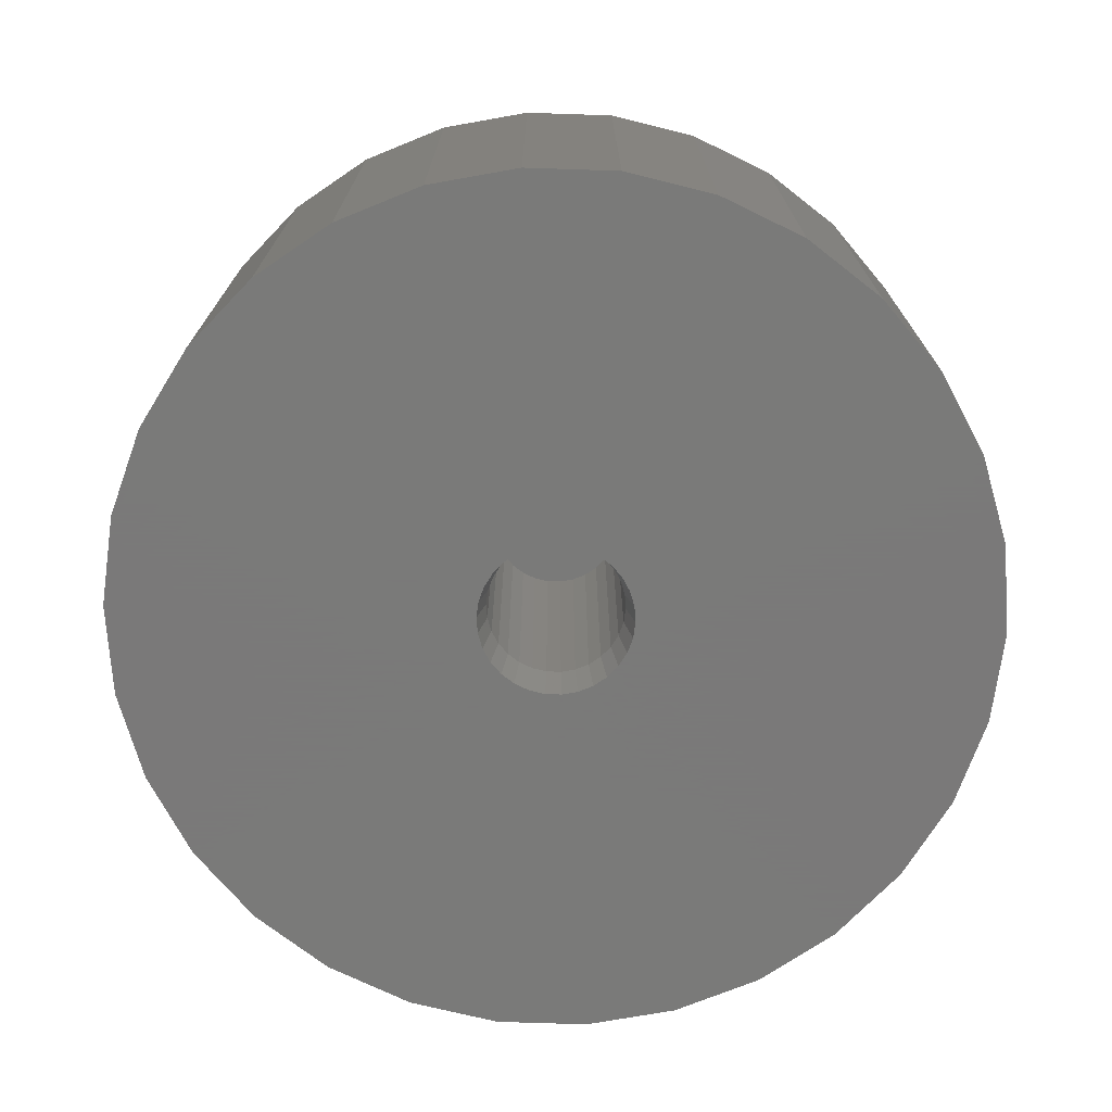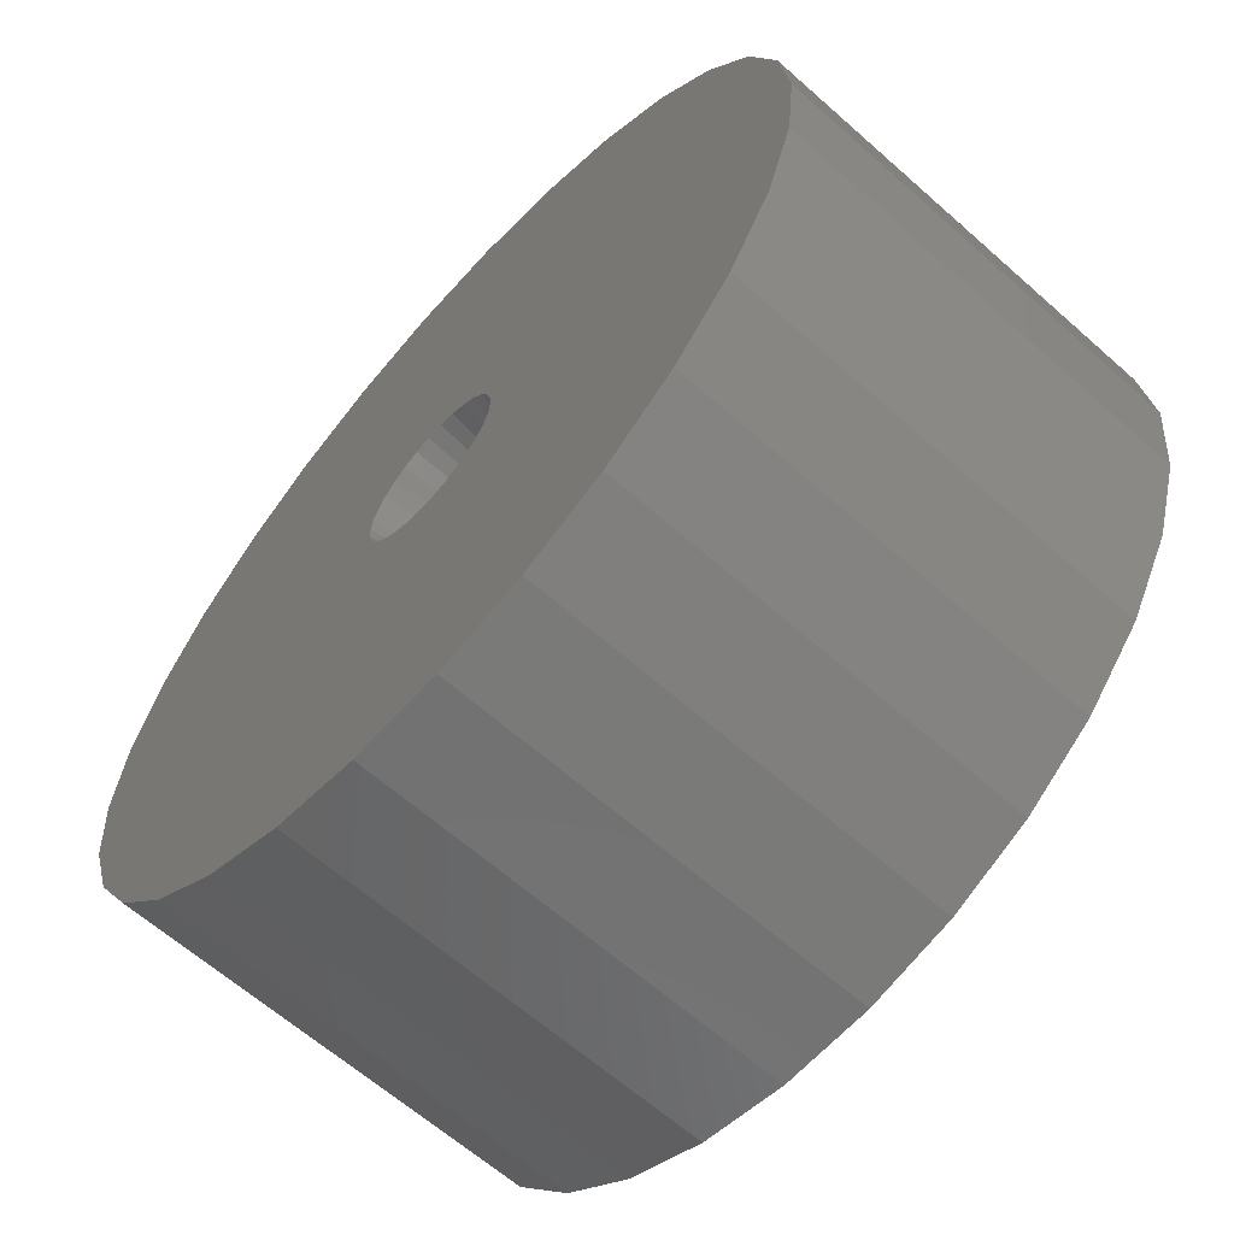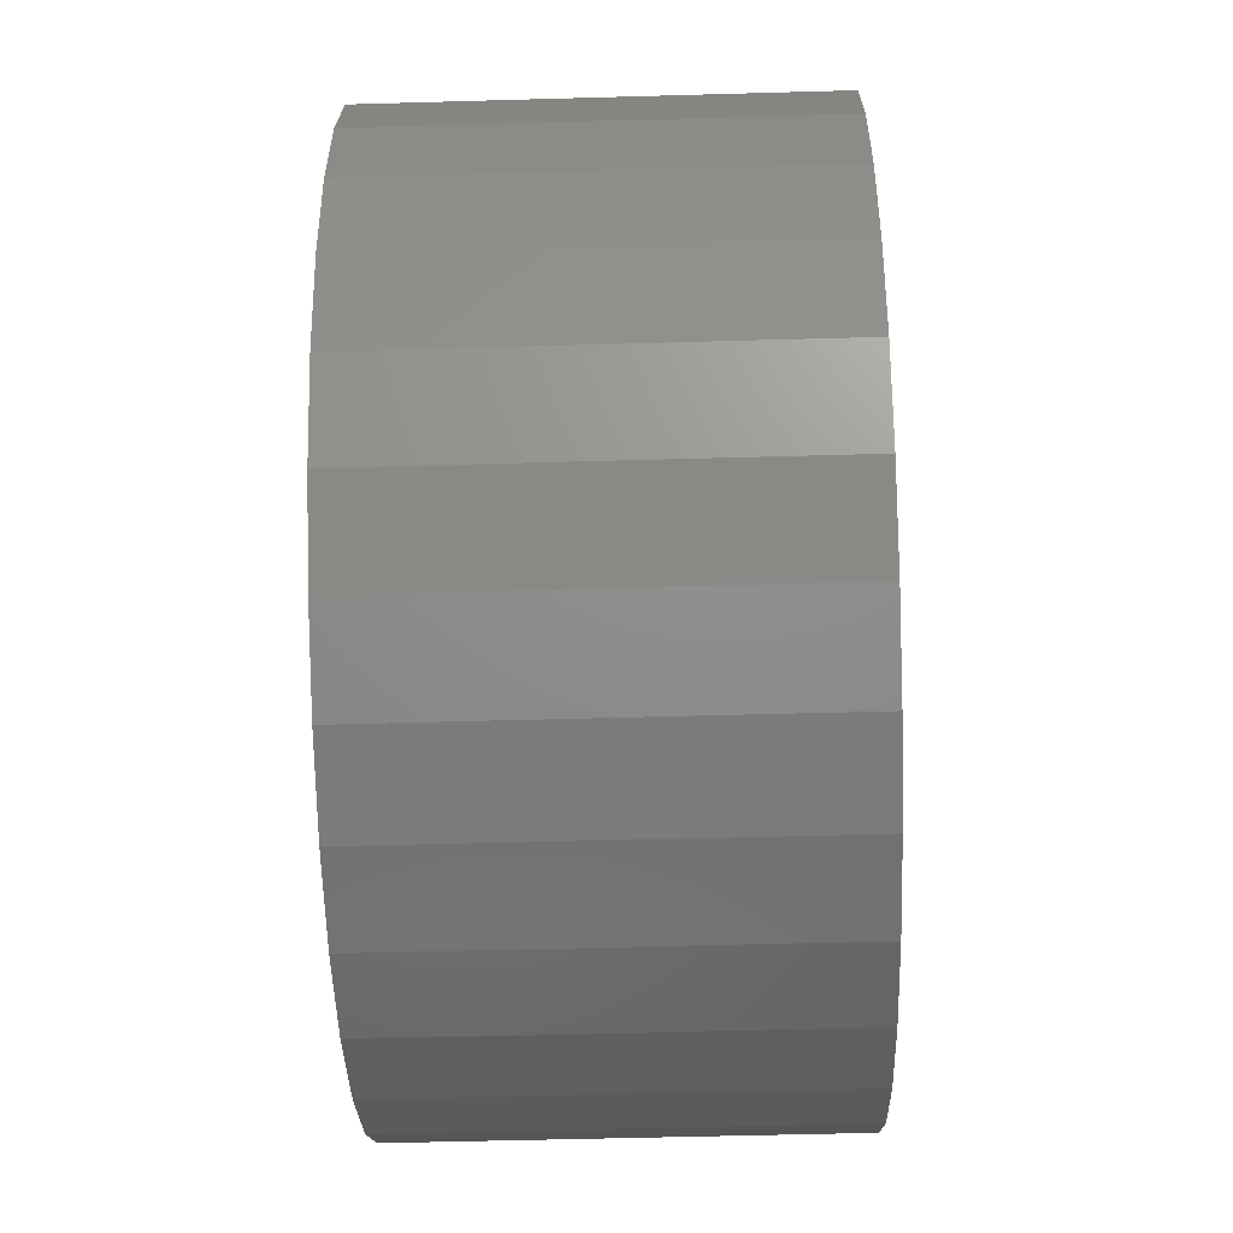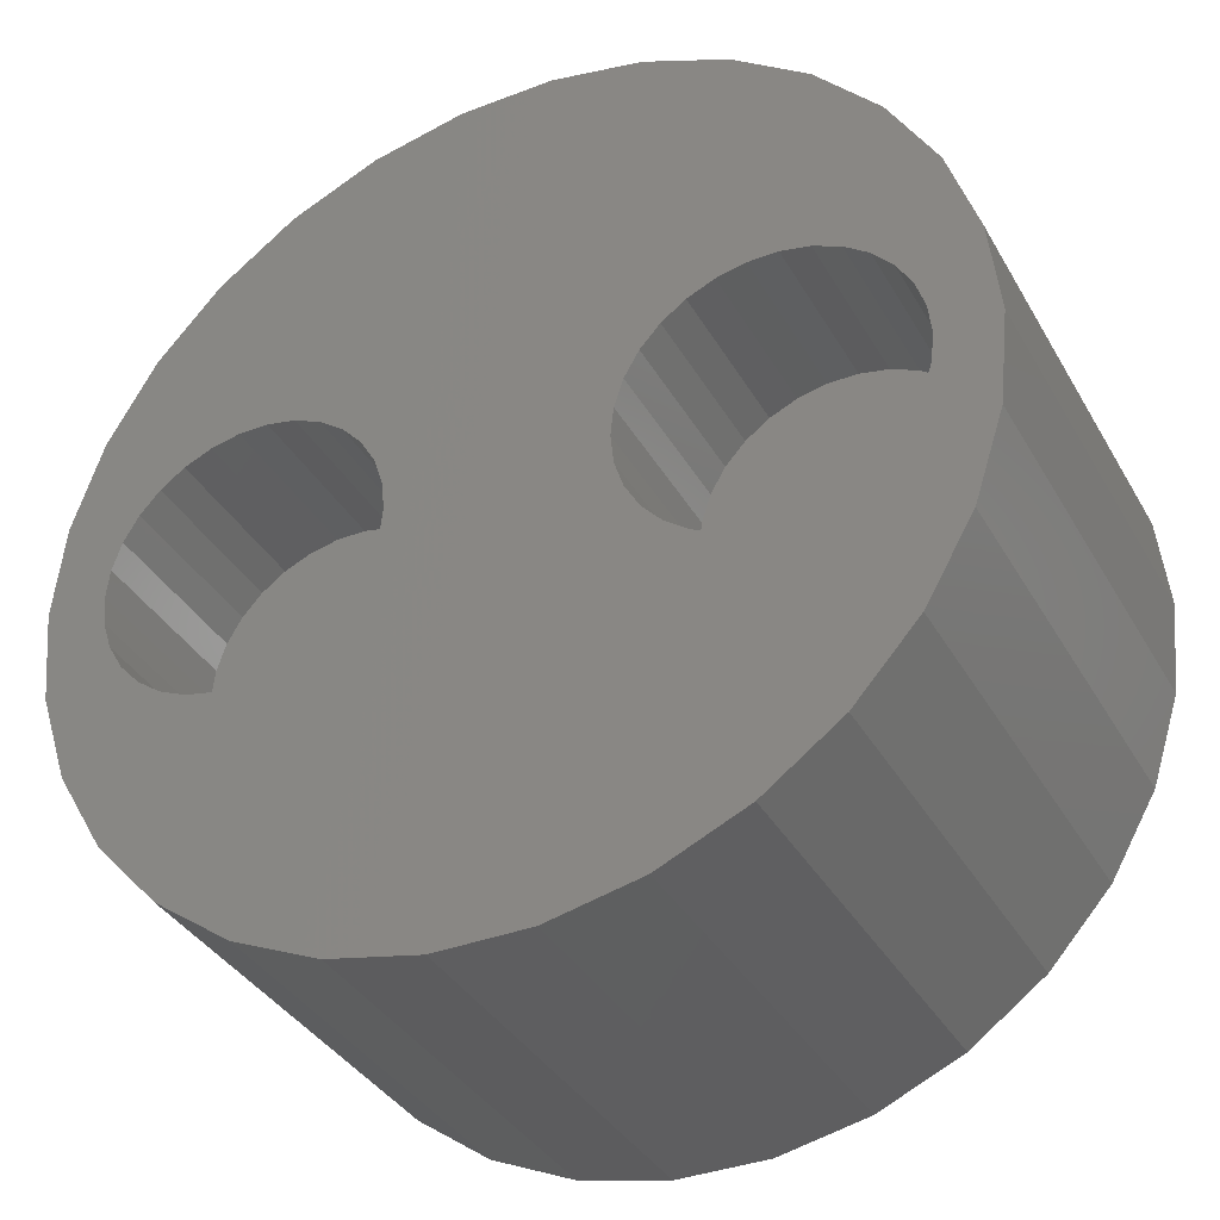
<metadata>
{"format":"stl","ext":"stl","renderer":"f3d","projection":"perspective","resolution":1024,"background":"white","views":[{"elev":-72.7,"azim":-73.9,"up":"+Z"},{"elev":-63.5,"azim":-131.8,"up":"+Y"},{"elev":-50.6,"azim":-88.2,"up":"+Y"},{"elev":-36.6,"azim":26.5,"up":"+Y"}]}
</metadata>
<code>
# stl→obj: 298 verts, 592 faces
v 9.1 0 6
v 9.028 0.6861 10
v 9.028 0.6861 6
v 9.1 0 10
v 5.455 3.282 6
v 6.145 3.282 10
v 5.455 3.282 10
v 6.145 3.282 6
v 6.82 -3.138 6
v 6.145 -3.282 10
v 6.82 -3.138 10
v 6.145 -3.282 6
v 7.45 2.858 6
v 8.008 2.452 10
v 7.45 2.858 10
v 8.008 2.452 6
v 6.82 3.138 6
v 6.82 3.138 10
v 3.13 1.94 10
v 3.592 2.452 6
v 3.592 2.452 10
v 3.13 1.94 6
v 4.15 2.858 6
v 4.78 3.138 10
v 4.15 2.858 10
v 4.78 3.138 6
v 8.815 1.342 6
v 8.47 1.94 10
v 8.47 1.94 6
v 8.815 1.342 10
v 2.572 0.6861 10
v 2.785 1.342 6
v 2.785 1.342 10
v 2.572 0.6861 6
v 9.028 -0.6861 6
v 8.815 -1.342 6
v 8.47 -1.94 6
v 8.008 -2.452 6
v 7.45 -2.858 6
v 5.455 -3.282 6
v 4.78 -3.138 6
v 4.15 -2.858 6
v 3.592 -2.452 6
v 3.13 -1.94 6
v 2.785 -1.342 6
v 2.572 -0.6861 6
v 2.5 0 6
v 2.5 0 10
v 7.45 -2.858 10
v 9.028 -0.6861 10
v 8.815 -1.342 10
v 2.572 -0.6861 10
v 4.15 -2.858 10
v 4.78 -3.138 10
v 3.592 -2.452 10
v 3.13 -1.94 10
v 2.785 -1.342 10
v 8.47 -1.94 10
v 8.008 -2.452 10
v 5.455 -3.282 10
v -2.5 0 6
v -2.572 0.6861 10
v -2.572 0.6861 6
v -2.5 0 10
v -9.1 0 10
v -9.028 0.6861 6
v -9.028 0.6861 10
v -9.1 0 6
v -6.145 3.282 6
v -5.455 3.282 10
v -6.145 3.282 10
v -5.455 3.282 6
v -4.15 2.858 6
v -3.592 2.452 10
v -4.15 2.858 10
v -3.592 2.452 6
v -8.008 2.452 6
v -7.45 2.858 10
v -8.008 2.452 10
v -7.45 2.858 6
v -6.82 3.138 10
v -6.82 3.138 6
v -3.13 -1.94 6
v -2.785 -1.342 10
v -2.785 -1.342 6
v -3.13 -1.94 10
v -2.785 1.342 6
v -3.13 1.94 10
v -3.13 1.94 6
v -2.785 1.342 10
v -4.78 3.138 10
v -4.78 3.138 6
v -8.815 1.342 10
v -8.47 1.94 6
v -8.47 1.94 10
v -8.815 1.342 6
v -2.572 -0.6861 6
v -2.572 -0.6861 10
v -6.145 -3.282 6
v -6.82 -3.138 10
v -6.145 -3.282 10
v -6.82 -3.138 6
v -3.592 -2.452 6
v -4.15 -2.858 10
v -3.592 -2.452 10
v -4.15 -2.858 6
v -8.47 -1.94 10
v -8.815 -1.342 6
v -8.815 -1.342 10
v -8.47 -1.94 6
v -9.028 -0.6861 10
v -9.028 -0.6861 6
v -4.78 -3.138 6
v -5.455 -3.282 10
v -4.78 -3.138 10
v -5.455 -3.282 6
v -7.45 -2.858 6
v -8.008 -2.452 10
v -7.45 -2.858 10
v -8.008 -2.452 6
v -10.27 2.183 0
v -9.592 4.271 10
v -9.592 4.271 0
v -10.27 2.183 10
v 9.592 4.271 10
v 8.495 6.172 0
v 8.495 6.172 10
v 9.592 4.271 0
v 10.27 2.183 10
v 10.27 2.183 0
v 5.25 9.093 0
v 3.245 9.986 10
v 5.25 9.093 10
v 3.245 9.986 0
v -3.245 9.986 0
v -5.25 9.093 10
v -3.245 9.986 10
v -5.25 9.093 0
v -8.495 6.172 10
v -8.495 6.172 0
v -7.026 7.803 10
v -7.026 7.803 0
v 10.27 -2.183 10
v 10.5 0 0
v 10.5 0 10
v 10.27 -2.183 0
v 1.098 -10.44 0
v 3.245 -9.986 10
v 1.098 -10.44 10
v 3.245 -9.986 0
v 7.026 7.803 0
v 7.026 7.803 10
v 1.098 10.44 0
v -1.098 10.44 10
v 1.098 10.44 10
v -1.098 10.44 0
v -10.5 0 0
v -10.5 0 10
v 5.25 -9.093 0
v 7.026 -7.803 10
v 5.25 -9.093 10
v 7.026 -7.803 0
v 9.592 -4.271 10
v 9.592 -4.271 0
v -7.026 -7.803 0
v -5.25 -9.093 10
v -7.026 -7.803 10
v -5.25 -9.093 0
v -8.495 -6.172 0
v -9.592 -4.271 10
v -9.592 -4.271 0
v -8.495 -6.172 10
v -1.098 -10.44 10
v -3.245 -9.986 10
v -10.27 -2.183 10
v 8.495 -6.172 10
v -10.27 -2.183 0
v 8.495 -6.172 0
v -3.245 -9.986 0
v -1.098 -10.44 0
v 1.828 -0.2131 0
v 1.756 -0.5487 0
v 1.85 0 0
v 1.583 -0.938 0
v 1.828 0.2131 0
v 1.353 -1.247 0
v 1.098 -1.476 0
v 1.756 0.5487 0
v 1.81 0.3846 0
v 0.7292 -1.689 0
v 1.69 0.7525 0
v 1.81 -0.3846 0
v 1.69 -0.7525 0
v 1.497 -1.087 0
v 1.238 -1.375 0
v 0.3621 -1.804 0
v 0.925 -1.602 0
v 0.5717 -1.759 0
v 0.1934 -1.84 0
v -0.1934 -1.84 0
v -0.3621 -1.804 0
v -0.5717 -1.759 0
v -0.7292 -1.689 0
v -0.925 -1.602 0
v -1.098 -1.476 0
v -1.238 -1.375 0
v -1.353 -1.247 0
v -1.497 -1.087 0
v -1.583 -0.938 0
v -1.69 -0.7525 0
v 1.583 0.938 0
v 1.497 1.087 0
v 1.353 1.247 0
v 1.238 1.375 0
v 1.098 1.476 0
v 0.925 1.602 0
v 0.7292 1.689 0
v 0.5717 1.759 0
v 0.3621 1.804 0
v 0.1934 1.84 0
v -0.1934 1.84 0
v -0.3621 1.804 0
v -0.5717 1.759 0
v -0.7292 1.689 0
v -0.925 1.602 0
v -1.098 1.476 0
v -1.238 1.375 0
v -1.353 1.247 0
v -1.497 1.087 0
v -1.583 0.938 0
v -1.69 0.7525 0
v -1.756 0.5487 0
v -1.81 0.3846 0
v -1.828 0.2131 0
v -1.85 0 0
v -1.756 -0.5487 0
v -1.81 -0.3846 0
v -1.828 -0.2131 0
v 1.507 0.6711 1
v 1.335 0.9698 8
v 1.335 0.9698 1
v 1.507 0.6711 8
v -0.1725 1.641 1
v 0.1725 1.641 8
v -0.1725 1.641 8
v 0.1725 1.641 1
v -1.614 0.3431 8
v -1.507 0.6711 1
v -1.507 0.6711 8
v -1.614 0.3431 1
v 1.104 1.226 8
v 1.104 1.226 1
v 0.5099 1.569 8
v 0.5099 1.569 1
v -0.825 1.429 1
v -0.5099 1.569 8
v -0.825 1.429 8
v -0.5099 1.569 1
v -1.335 0.9698 1
v -1.335 0.9698 8
v -1.104 1.226 1
v -1.104 1.226 8
v 1.614 -0.3431 1
v 1.65 0 8
v 1.65 0 1
v 1.614 -0.3431 8
v 0.5099 -1.569 1
v 0.1725 -1.641 8
v 0.5099 -1.569 8
v 0.1725 -1.641 1
v 1.614 0.3431 1
v 1.614 0.3431 8
v 0.825 1.429 1
v 0.825 1.429 8
v -1.65 0 8
v -1.65 0 1
v 1.104 -1.226 1
v 0.825 -1.429 8
v 1.104 -1.226 8
v 0.825 -1.429 1
v 1.507 -0.6711 1
v 1.507 -0.6711 8
v -0.1725 -1.641 1
v -0.5099 -1.569 8
v -0.1725 -1.641 8
v -0.5099 -1.569 1
v 1.335 -0.9698 8
v -0.825 -1.429 8
v -1.104 -1.226 8
v -1.335 -0.9698 8
v -1.507 -0.6711 8
v -1.614 -0.3431 8
v 1.335 -0.9698 1
v -1.614 -0.3431 1
v -0.825 -1.429 1
v -1.104 -1.226 1
v -1.507 -0.6711 1
v -1.335 -0.9698 1
f 1 2 3
f 2 1 4
f 5 6 7
f 6 5 8
f 9 10 11
f 10 9 12
f 13 14 15
f 14 13 16
f 17 15 18
f 15 17 13
f 19 20 21
f 20 19 22
f 23 24 25
f 24 23 26
f 27 28 29
f 28 27 30
f 3 30 27
f 30 3 2
f 29 14 16
f 14 29 28
f 8 18 6
f 18 8 17
f 31 32 33
f 32 31 34
f 3 35 1
f 27 35 3
f 27 36 35
f 29 36 27
f 29 37 36
f 16 37 29
f 16 38 37
f 13 38 16
f 13 39 38
f 17 39 13
f 17 9 39
f 8 9 17
f 8 12 9
f 5 12 8
f 5 40 12
f 26 40 5
f 26 41 40
f 23 41 26
f 23 42 41
f 20 42 23
f 20 43 42
f 22 43 20
f 22 44 43
f 32 44 22
f 32 45 44
f 34 45 32
f 34 46 45
f 46 34 47
f 33 22 19
f 22 33 32
f 48 34 31
f 34 48 47
f 20 25 21
f 25 20 23
f 26 7 24
f 7 26 5
f 39 11 49
f 11 39 9
f 36 50 35
f 50 36 51
f 52 47 48
f 47 52 46
f 41 53 54
f 53 41 42
f 55 44 56
f 44 55 43
f 42 55 53
f 55 42 43
f 57 46 52
f 46 57 45
f 38 58 37
f 58 38 59
f 38 49 59
f 49 38 39
f 35 4 1
f 4 35 50
f 12 60 10
f 60 12 40
f 56 45 57
f 45 56 44
f 37 51 36
f 51 37 58
f 40 54 60
f 54 40 41
f 61 62 63
f 62 61 64
f 65 66 67
f 66 65 68
f 69 70 71
f 70 69 72
f 73 74 75
f 74 73 76
f 77 78 79
f 78 77 80
f 80 81 78
f 81 80 82
f 83 84 85
f 84 83 86
f 87 88 89
f 88 87 90
f 63 90 87
f 90 63 62
f 89 74 76
f 74 89 88
f 72 91 70
f 91 72 92
f 92 75 91
f 75 92 73
f 93 94 95
f 94 93 96
f 95 77 79
f 77 95 94
f 67 96 93
f 96 67 66
f 82 71 81
f 71 82 69
f 97 64 61
f 64 97 98
f 99 100 101
f 100 99 102
f 103 104 105
f 104 103 106
f 103 86 83
f 86 103 105
f 85 98 97
f 98 85 84
f 107 108 109
f 108 107 110
f 111 68 65
f 68 111 112
f 109 112 111
f 112 109 108
f 113 114 115
f 114 113 116
f 116 101 114
f 101 116 99
f 117 118 119
f 118 117 120
f 102 119 100
f 119 102 117
f 118 110 107
f 110 118 120
f 63 97 61
f 87 97 63
f 87 85 97
f 89 85 87
f 89 83 85
f 76 83 89
f 76 103 83
f 73 103 76
f 73 106 103
f 92 106 73
f 92 113 106
f 72 113 92
f 72 116 113
f 69 116 72
f 69 99 116
f 82 99 69
f 82 102 99
f 80 102 82
f 80 117 102
f 77 117 80
f 77 120 117
f 94 120 77
f 94 110 120
f 96 110 94
f 96 108 110
f 66 108 96
f 66 112 108
f 112 66 68
f 106 115 104
f 115 106 113
f 121 122 123
f 122 121 124
f 125 126 127
f 126 125 128
f 129 128 125
f 128 129 130
f 131 132 133
f 132 131 134
f 135 136 137
f 136 135 138
f 123 139 140
f 139 123 122
f 138 141 136
f 141 138 142
f 143 144 145
f 144 143 146
f 147 148 149
f 148 147 150
f 127 151 152
f 151 127 126
f 153 154 155
f 154 153 156
f 151 133 152
f 133 151 131
f 157 124 121
f 124 157 158
f 140 141 142
f 141 140 139
f 156 137 154
f 137 156 135
f 145 130 129
f 130 145 144
f 159 160 161
f 160 159 162
f 163 146 143
f 146 163 164
f 165 166 167
f 166 165 168
f 169 170 171
f 170 169 172
f 134 155 132
f 155 134 153
f 57 84 56
f 86 56 84
f 105 56 86
f 56 105 173
f 173 105 174
f 104 174 105
f 166 104 115
f 104 166 174
f 114 166 115
f 167 114 101
f 172 101 100
f 114 167 166
f 172 100 119
f 170 119 118
f 170 118 107
f 101 172 167
f 175 107 109
f 175 109 111
f 158 111 65
f 158 67 124
f 119 170 172
f 67 158 65
f 107 175 170
f 111 158 175
f 2 145 129
f 28 129 125
f 145 2 4
f 145 50 143
f 50 145 4
f 129 30 2
f 15 125 127
f 129 28 30
f 125 14 28
f 125 15 14
f 6 127 152
f 127 18 15
f 127 6 18
f 152 7 6
f 133 7 152
f 133 24 7
f 133 25 24
f 132 25 133
f 25 132 21
f 155 21 132
f 74 21 155
f 21 74 19
f 88 19 74
f 90 33 88
f 51 143 50
f 58 143 51
f 143 58 163
f 59 163 58
f 49 163 59
f 163 49 176
f 11 176 49
f 10 176 11
f 176 10 160
f 60 160 10
f 60 161 160
f 54 161 60
f 53 161 54
f 148 53 55
f 53 148 161
f 173 55 56
f 52 98 57
f 98 52 64
f 64 52 48
f 33 90 31
f 84 57 98
f 74 155 154
f 55 149 148
f 55 173 149
f 48 62 64
f 31 62 48
f 62 31 90
f 74 154 137
f 19 88 33
f 137 75 74
f 136 75 137
f 75 136 91
f 136 70 91
f 141 70 136
f 70 141 71
f 139 71 141
f 71 139 81
f 81 139 78
f 122 78 139
f 78 122 79
f 79 122 95
f 124 95 122
f 95 124 93
f 93 124 67
f 177 158 157
f 158 177 175
f 165 172 169
f 172 165 167
f 150 161 148
f 161 150 159
f 160 178 176
f 178 160 162
f 176 164 163
f 164 176 178
f 168 174 166
f 174 168 179
f 180 149 173
f 149 180 147
f 181 144 146
f 182 146 164
f 144 181 183
f 184 164 178
f 185 144 183
f 186 178 162
f 144 185 130
f 187 162 159
f 188 130 189
f 190 159 150
f 130 188 128
f 191 128 188
f 189 130 185
f 146 192 181
f 146 182 192
f 164 193 182
f 164 184 193
f 178 194 184
f 178 186 194
f 162 195 186
f 162 187 195
f 196 150 147
f 159 197 187
f 159 190 197
f 150 198 190
f 150 196 198
f 147 199 196
f 147 200 199
f 180 200 147
f 200 180 201
f 179 201 180
f 201 179 202
f 202 179 203
f 168 203 179
f 203 168 204
f 204 168 205
f 165 205 168
f 205 165 206
f 206 165 207
f 169 207 165
f 207 169 208
f 208 169 209
f 171 209 169
f 209 171 210
f 211 128 191
f 128 211 126
f 212 126 211
f 213 126 212
f 126 213 151
f 214 151 213
f 215 151 214
f 151 215 131
f 216 131 215
f 217 131 216
f 131 217 134
f 218 134 217
f 219 134 218
f 134 219 153
f 220 153 219
f 221 153 220
f 156 221 222
f 135 222 223
f 135 223 224
f 138 224 225
f 221 156 153
f 138 225 226
f 142 226 227
f 142 227 228
f 140 228 229
f 140 229 230
f 123 230 231
f 123 231 232
f 121 232 233
f 121 233 234
f 157 234 235
f 210 171 236
f 222 135 156
f 224 138 135
f 177 236 171
f 236 177 237
f 226 142 138
f 237 177 238
f 228 140 142
f 157 238 177
f 230 123 140
f 238 157 235
f 232 121 123
f 234 157 121
f 171 175 177
f 175 171 170
f 179 173 174
f 173 179 180
f 239 240 241
f 240 239 242
f 243 244 245
f 244 243 246
f 247 248 249
f 248 247 250
f 241 251 252
f 251 241 240
f 246 253 244
f 253 246 254
f 255 256 257
f 256 255 258
f 249 259 260
f 259 249 248
f 261 257 262
f 257 261 255
f 263 264 265
f 264 263 266
f 267 268 269
f 268 267 270
f 271 242 239
f 242 271 272
f 273 251 274
f 251 273 252
f 254 274 253
f 274 254 273
f 275 250 247
f 250 275 276
f 260 261 262
f 261 260 259
f 258 245 256
f 245 258 243
f 265 272 271
f 272 265 264
f 277 278 279
f 278 277 280
f 281 266 263
f 266 281 282
f 283 284 285
f 284 283 286
f 266 272 264
f 282 272 266
f 282 242 272
f 287 242 282
f 287 240 242
f 279 240 287
f 279 251 240
f 278 251 279
f 278 274 251
f 269 274 278
f 269 253 274
f 268 253 269
f 268 244 253
f 285 244 268
f 285 245 244
f 284 245 285
f 284 256 245
f 288 256 284
f 288 257 256
f 289 257 288
f 289 262 257
f 290 262 289
f 290 260 262
f 291 260 290
f 291 249 260
f 292 249 291
f 292 247 249
f 247 292 275
f 293 282 281
f 282 293 287
f 292 276 275
f 276 292 294
f 295 289 288
f 289 295 296
f 270 285 268
f 285 270 283
f 291 294 292
f 294 291 297
f 289 298 290
f 298 289 296
f 290 297 291
f 297 290 298
f 280 269 278
f 269 280 267
f 277 287 293
f 287 277 279
f 286 288 284
f 288 286 295
f 185 183 265
f 276 238 235
f 182 193 281
f 222 258 223
f 211 241 212
f 241 211 239
f 213 252 214
f 252 213 241
f 201 283 200
f 283 201 286
f 216 273 217
f 234 276 235
f 190 267 280
f 267 190 198
f 181 263 265
f 263 181 192
f 187 197 280
f 183 181 265
f 191 188 239
f 211 191 239
f 213 212 241
f 217 254 218
f 254 217 273
f 219 246 220
f 246 219 254
f 218 254 219
f 224 258 255
f 258 224 223
f 224 255 225
f 221 246 243
f 246 221 220
f 228 259 229
f 231 248 232
f 250 232 248
f 232 250 233
f 295 204 205
f 295 203 204
f 267 198 196
f 280 197 190
f 194 186 293
f 193 184 281
f 185 271 189
f 271 185 265
f 271 188 189
f 188 271 239
f 215 252 273
f 252 215 214
f 216 215 273
f 225 255 226
f 226 261 227
f 261 226 255
f 222 243 258
f 243 222 221
f 259 230 229
f 230 259 248
f 230 248 231
f 294 236 237
f 236 294 297
f 286 201 202
f 203 286 202
f 286 203 295
f 199 283 270
f 283 199 200
f 187 277 195
f 277 187 280
f 182 263 192
f 263 182 281
f 261 228 227
f 228 261 259
f 250 234 233
f 234 250 276
f 298 207 208
f 297 210 236
f 294 238 276
f 238 294 237
f 296 207 298
f 207 296 206
f 205 296 295
f 296 205 206
f 196 270 267
f 270 196 199
f 184 293 281
f 293 184 194
f 298 209 297
f 209 298 208
f 297 209 210
f 186 277 293
f 277 186 195

</code>
